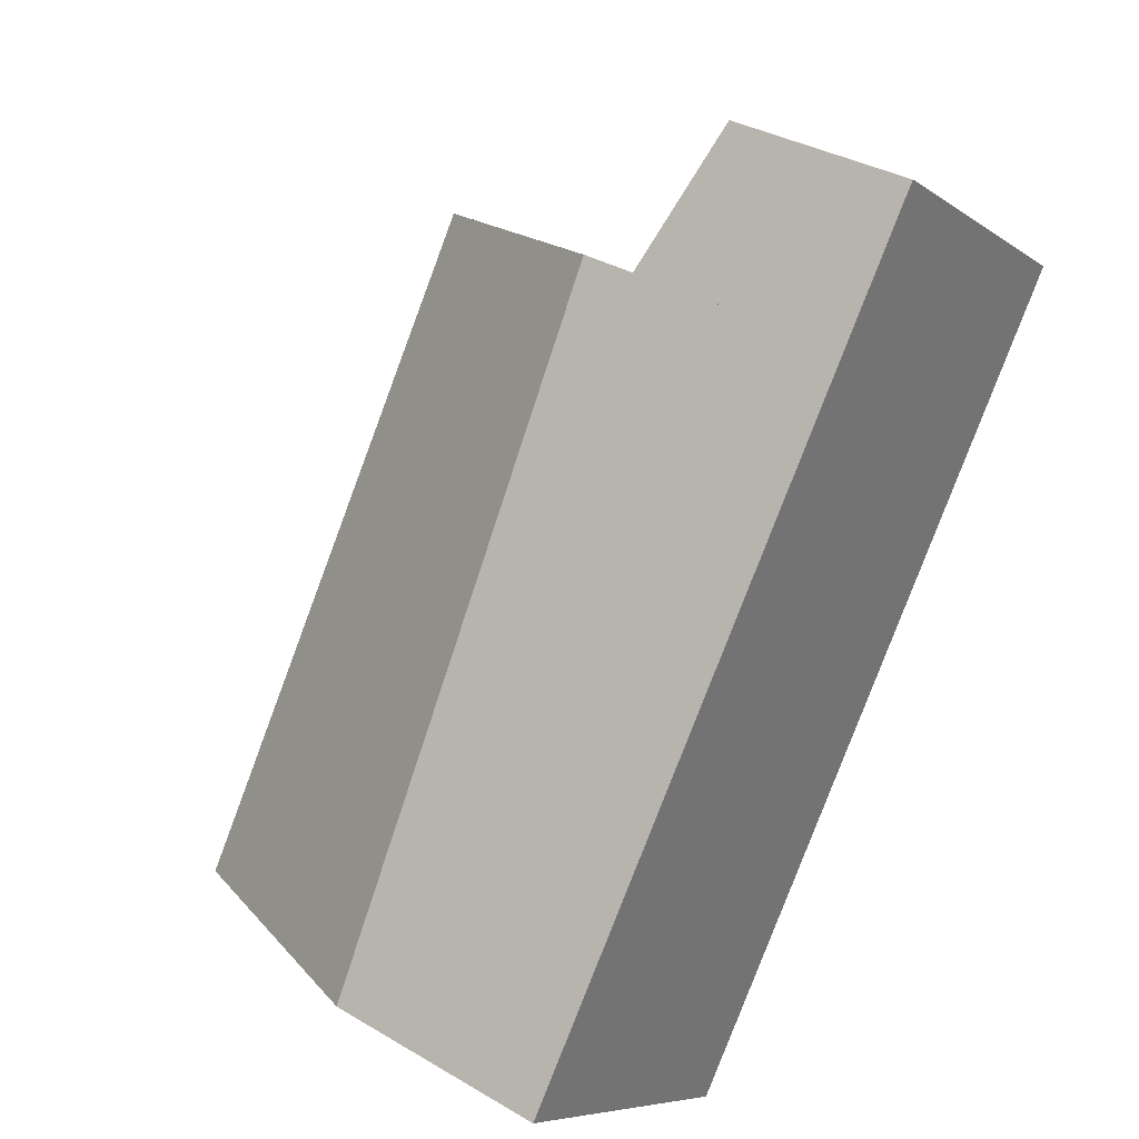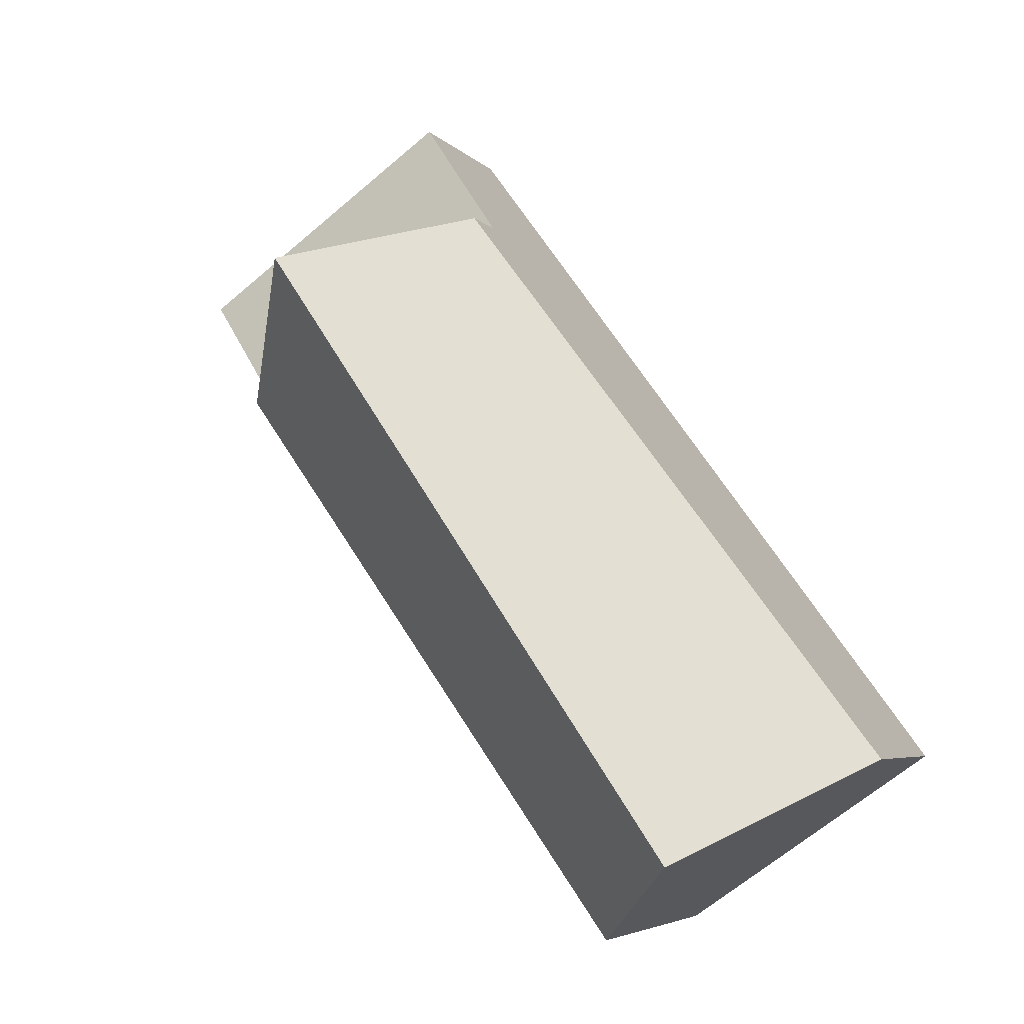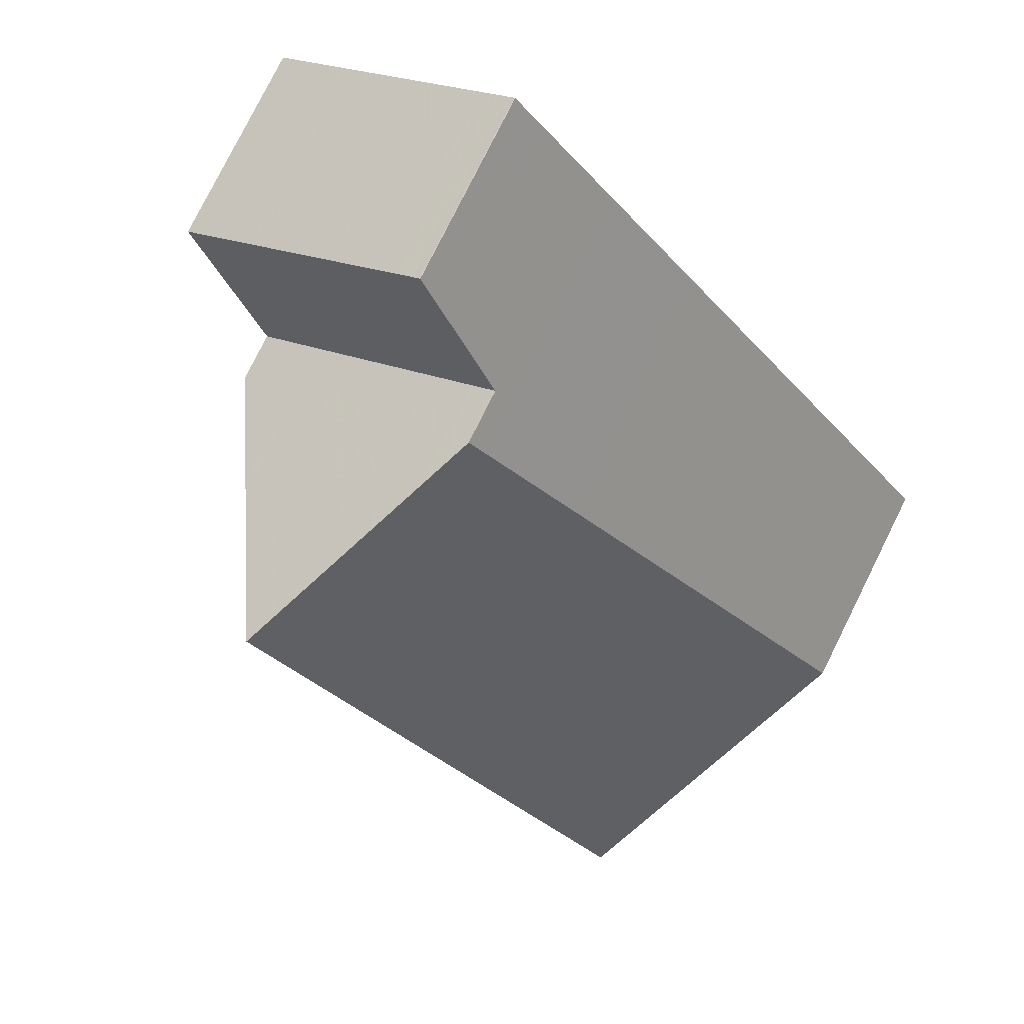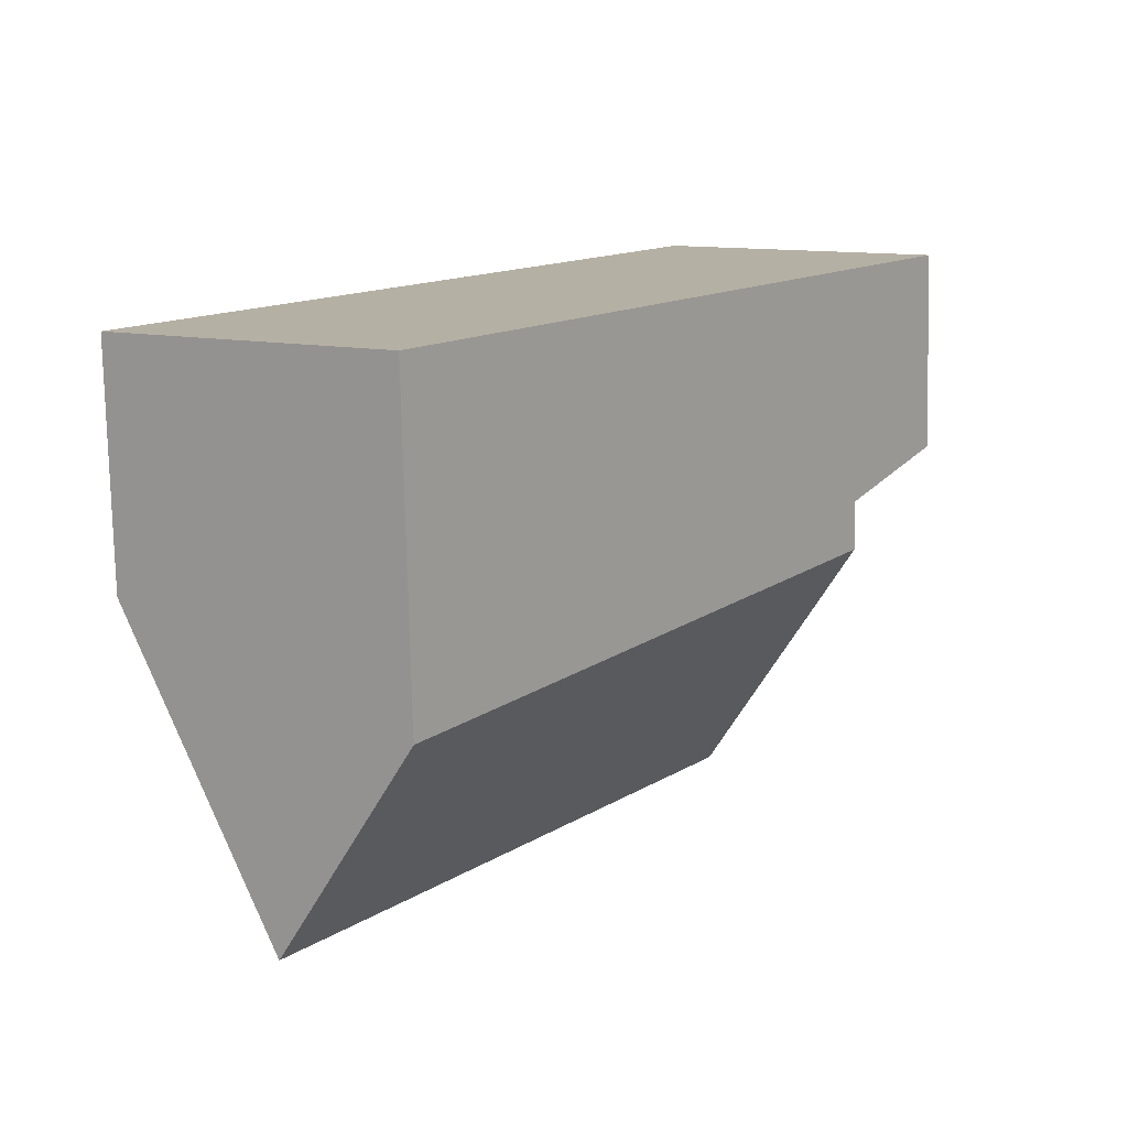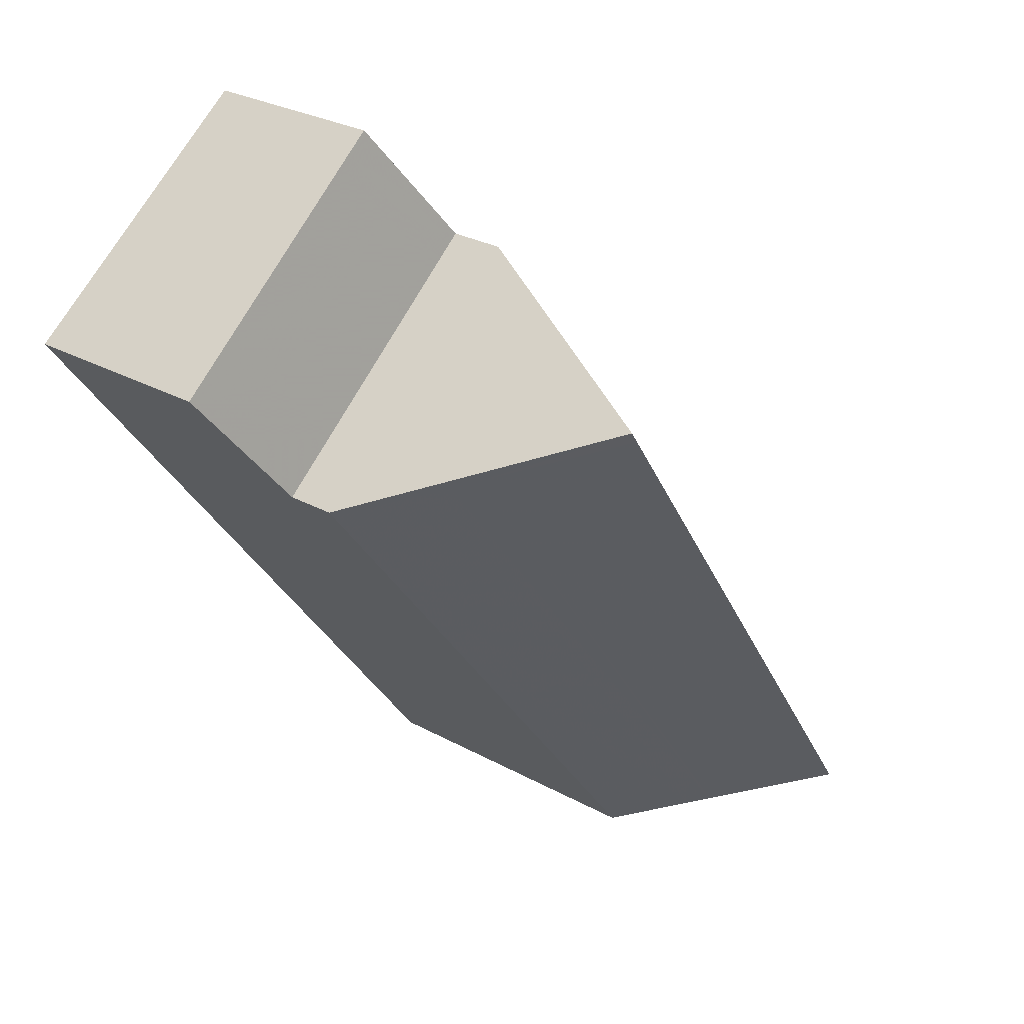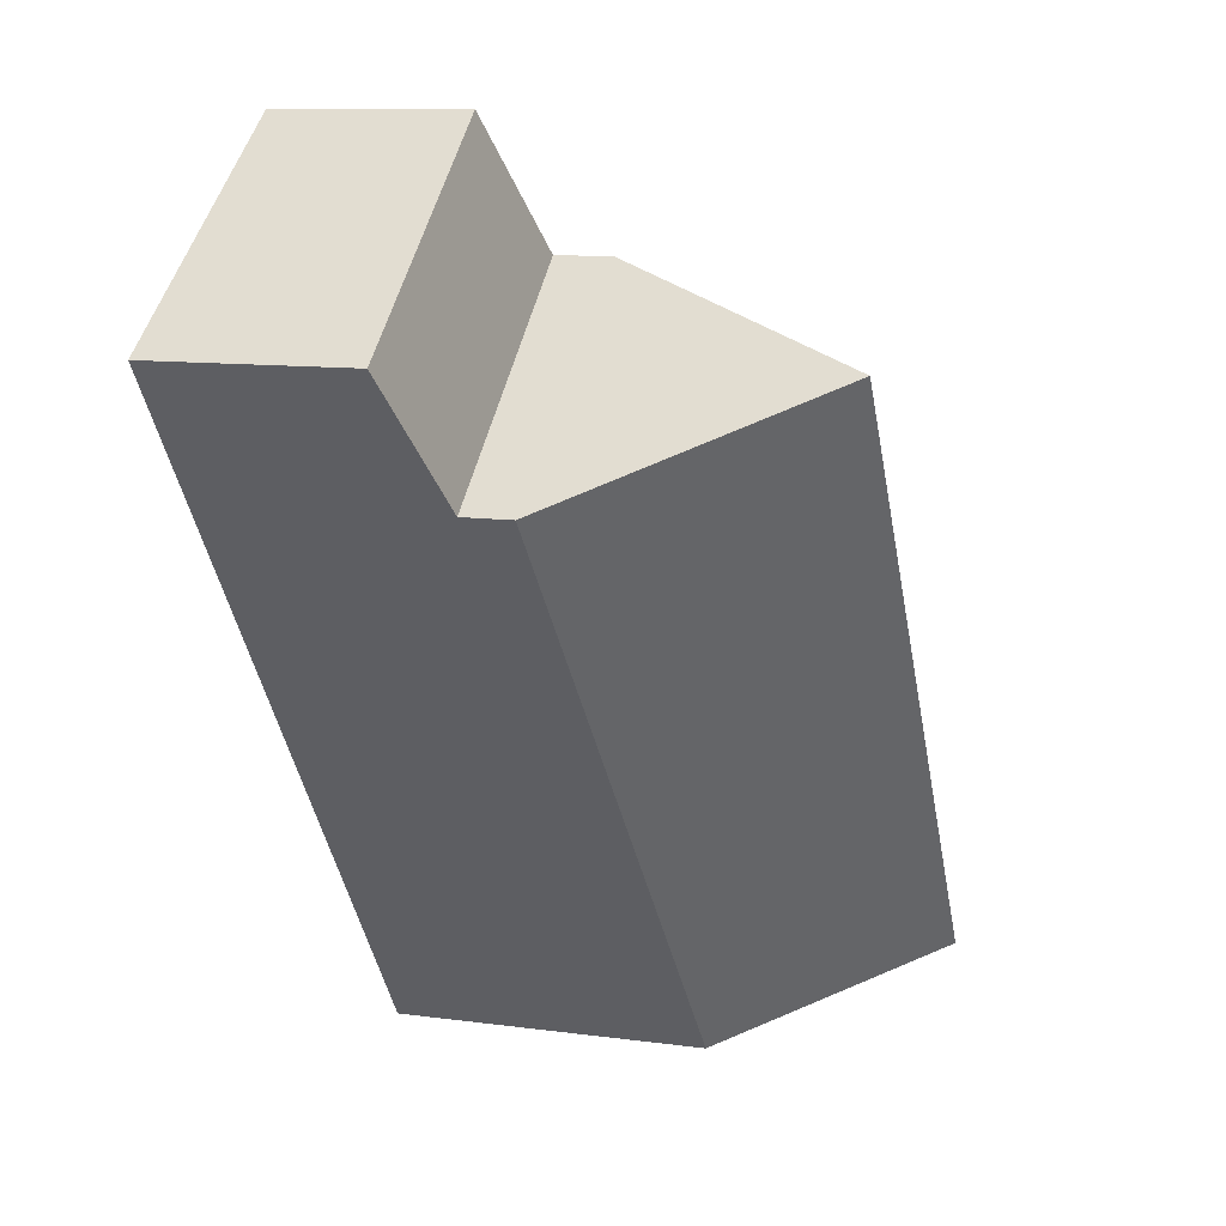
<metadata>
{"format":"obj","ext":"obj","renderer":"f3d","projection":"perspective","resolution":1024,"background":"white","views":[{"elev":34.6,"azim":128.4,"up":"+Y"},{"elev":-5.1,"azim":20.9,"up":"+Y"},{"elev":79.1,"azim":26.5,"up":"+Y"},{"elev":-78.1,"azim":-178.6,"up":"+Y"},{"elev":28.4,"azim":-50.4,"up":"+Y"},{"elev":10.9,"azim":-71.4,"up":"+Y"}]}
</metadata>
<code>
v -761.7 -1694 4.376
v -758.1 -1692 3.173
v -768.7 -1685 2.765
v -765.1 -1682 2.605
v -765.1 -1682 2.605
v -759.9 -1693 7.304
v -765.2 -1690 4.095
v -761.1 -1694 5.418
v -760.9 -1694 5.685
v -759.9 -1693 7.304
v -767.4 -1687 3.917
v -762.4 -1686 3.669
v -759 -1693 5.346
v -762 -1687 3.871
v -765.4 -1685 7.311
v -763.9 -1684 3.846
v -767.4 -1687 3.245
v -763.9 -1684 3.084
v -764.7 -1685 5.74
v -759.3 -1693 5.832
v -766.4 -1686 5.583
v -765.1 -1682 2.619
v -768.6 -1685 2.779
v -764 -1684 4.107
v -758.2 -1692 3.435
v -765.2 -1682 2.624
v -765.3 -1682 2.61
v -764 -1684 3.089
v -761.7 -1694 4.386
v -765.2 -1690 4.107
v -767.4 -1687 3.927
v -768.7 -1685 2.765
v -768.6 -1685 2.779
v -767.4 -1687 3.244
v -765.4 -1685 7.311
v -766.4 -1686 5.583
v -767.4 -1687 3.927
v -763.9 -1684 3.846
v -764 -1684 4.107
v -764.7 -1685 5.74
v -765.4 -1685 7.311
v -763.9 -1684 3.084
v -764 -1684 3.089
v -767.4 -1687 3.244
v -767.4 -1687 3.245
v -767.4 -1687 3.917
v -764.6 -1683 2.847
v -764.5 -1683 2.842
v -768.1 -1686 2.971
v -768.1 -1686 2.971
v -765.3 -1685 7.311
v -766.4 -1686 5.585
v -767.3 -1687 3.932
v -767.3 -1687 3.923
v -763.9 -1684 4.09
v -763.7 -1684 3.828
v -764.6 -1685 5.742
v -765.3 -1685 7.311
v -764.2 -1685 4.917
v -764.4 -1684 4.934
v -764.4 -1684 3.106
v -764.4 -1684 4.934
v -758.5 -1692 4.262
v -760.7 -1689 4.51
v -765.6 -1683 2.641
v -765.6 -1683 2.626
v -764.4 -1684 3.106
v -765 -1684 2.86
v -764.2 -1684 4.604
v -764.1 -1684 4.589
v -764.2 -1684 3.099
v -764.2 -1684 4.604
v -761.2 -1688 4.271
v -758.4 -1692 3.972
v -765.5 -1683 2.62
v -765.4 -1683 2.634
v -764.2 -1684 3.099
v -764.9 -1683 2.855
v -766.6 -1686 5.254
v -760.9 -1694 5.714
v -761.4 -1693 5.676
v -766.5 -1686 5.261
v -766.6 -1686 3.209
v -767.9 -1684 2.729
v -767.8 -1684 2.744
v -766.6 -1686 3.209
v -766.6 -1686 5.254
v -767.3 -1685 2.943
v -760 -1693 7.304
v -760.9 -1694 5.71
v -759.1 -1693 5.327
v -758.6 -1692 4.268
v -759.3 -1693 5.832
v -761.1 -1694 5.4
v -761.7 -1694 4.382
v -758.2 -1692 3.441
v -758.1 -1692 3.179
v -758.5 -1692 3.978
v -761.7 -1694 4.372
v -760 -1693 7.304
v -760.9 -1694 5.684
v -761.7 -1694 4.372
v -761.7 -1694 4.376
v -761.7 -1694 0
v -761.7 -1694 0
v -758.2 -1692 3.435
v -758.1 -1692 3.173
v -758.1 -1692 4.441e-16
v -758.2 -1692 0
v -768.7 -1685 2.765
v -768.7 -1685 2.765
v -768.7 -1685 0
v -768.7 -1685 0
v -765.1 -1682 2.605
v -765.1 -1682 2.605
v -765.1 -1682 0
v -765.1 -1682 -4.441e-16
v -765.1 -1682 2.619
v -765.1 -1682 2.605
v -765.1 -1682 -4.441e-16
v -765.1 -1682 4.441e-16
v -760.9 -1694 5.714
v -759.9 -1693 7.304
v -759.9 -1693 0
v -760.9 -1694 0
v -767.3 -1687 3.923
v -765.2 -1690 4.095
v -765.2 -1690 0
v -767.3 -1687 4.441e-16
v -761.7 -1694 4.386
v -761.1 -1694 5.418
v -761.1 -1694 8.882e-16
v -761.7 -1694 0
v -761.1 -1694 5.418
v -760.9 -1694 5.685
v -760.9 -1694 8.882e-16
v -761.1 -1694 8.882e-16
v -758.1 -1692 3.179
v -762.4 -1686 3.669
v -762.4 -1686 0
v -758.1 -1692 -4.441e-16
v -759.3 -1693 5.832
v -759 -1693 5.346
v -759 -1693 0
v -759.3 -1693 0
v -759.9 -1693 7.304
v -759.3 -1693 5.832
v -759.3 -1693 0
v -759.9 -1693 0
v -764.5 -1683 2.842
v -765.1 -1682 2.619
v -765.1 -1682 4.441e-16
v -764.5 -1683 0
v -768.7 -1685 2.765
v -768.6 -1685 2.779
v -768.6 -1685 0
v -768.7 -1685 0
v -758.4 -1692 3.972
v -758.2 -1692 3.435
v -758.2 -1692 0
v -758.4 -1692 0
v -765.1 -1682 2.605
v -765.3 -1682 2.61
v -765.3 -1682 0
v -765.1 -1682 0
v -761.7 -1694 4.376
v -761.7 -1694 4.386
v -761.7 -1694 0
v -761.7 -1694 0
v -767.9 -1684 2.729
v -768.7 -1685 2.765
v -768.7 -1685 0
v -767.9 -1684 4.441e-16
v -763.7 -1684 3.828
v -763.9 -1684 3.846
v -763.9 -1684 0
v -763.7 -1684 0
v -768.1 -1686 2.971
v -767.4 -1687 3.245
v -767.4 -1687 0
v -768.1 -1686 0
v -763.9 -1684 3.084
v -764.5 -1683 2.842
v -764.5 -1683 0
v -763.9 -1684 0
v -768.6 -1685 2.779
v -768.1 -1686 2.971
v -768.1 -1686 0
v -768.6 -1685 0
v -767.4 -1687 3.917
v -767.3 -1687 3.923
v -767.3 -1687 4.441e-16
v -767.4 -1687 0
v -762.4 -1686 3.669
v -763.7 -1684 3.828
v -763.7 -1684 0
v -762.4 -1686 0
v -759 -1693 5.346
v -758.5 -1692 4.262
v -758.5 -1692 0
v -759 -1693 0
v -765.5 -1683 2.62
v -765.6 -1683 2.626
v -765.6 -1683 -4.441e-16
v -765.5 -1683 0
v -758.5 -1692 4.262
v -758.4 -1692 3.972
v -758.4 -1692 0
v -758.5 -1692 0
v -765.3 -1682 2.61
v -765.5 -1683 2.62
v -765.5 -1683 0
v -765.3 -1682 0
v -760.9 -1694 5.685
v -760.9 -1694 5.714
v -760.9 -1694 0
v -760.9 -1694 8.882e-16
v -765.6 -1683 2.626
v -767.9 -1684 2.729
v -767.9 -1684 4.441e-16
v -765.6 -1683 -4.441e-16
v -758.1 -1692 3.173
v -758.1 -1692 3.179
v -758.1 -1692 -4.441e-16
v -758.1 -1692 4.441e-16
v -765.2 -1690 4.095
v -761.7 -1694 4.372
v -761.7 -1694 0
v -765.2 -1690 0
v -758.1 -1692 0
v -761.7 -1694 0
v -768.7 -1685 0
v -765.1 -1682 0
v -765.1 -1682 0
f 95 30 94
f 52 36 35 51
f 79 36 52 82
f 97 2 25 96
f 27 4 5 22 26
f 28 18 16 24
f 19 15 21
f 48 42 43 47
f 98 74 63 92
f 33 23 3 32
f 31 11 17 34
f 50 44 45 49
f 99 7 30 95
f 54 46 37 53
f 76 65 66 75
f 72 62 67 77
f 71 61 68 78
f 56 12 14 55
f 73 64 59 70
f 93 20 10 100
f 47 26 22 48
f 49 23 33 50
f 78 68 65 76
f 90 81 52 51 89
f 82 52 81
f 53 30 7 54
f 55 39 38 56
f 70 59 60 69
f 58 41 40 57
f 59 57 40 60
f 92 63 13 91
f 85 33 32 84
f 87 31 34 86
f 83 44 50 88
f 91 13 20 93
f 88 50 33 85
f 69 39 55 70
f 96 25 74 98
f 75 27 26 76
f 77 28 24 72
f 78 47 43 71
f 70 55 14 73
f 76 26 47 78
f 101 81 90
f 94 30 53 82 81 101
f 84 66 65 85
f 86 67 62 19 21 87
f 88 68 61 83
f 85 65 68 88
f 82 53 37 79
f 89 6 80 90
f 91 64 92
f 93 57 59 64 91
f 94 8 29 95
f 96 14 12 97
f 92 64 73 98
f 95 29 1 99
f 100 58 57 93
f 98 73 14 96
f 90 80 9 101
f 101 9 8 94
f 103 104 105 102
f 107 108 109 106
f 111 112 113 110
f 115 116 117 114
f 119 120 121 118
f 123 124 125 122
f 127 128 129 126
f 131 132 133 130
f 135 136 137 134
f 139 140 141 138
f 143 144 145 142
f 147 148 149 146
f 151 152 153 150
f 155 156 157 154
f 159 160 161 158
f 163 164 165 162
f 167 168 169 166
f 171 172 173 170
f 175 176 177 174
f 179 180 181 178
f 183 184 185 182
f 187 188 189 186
f 191 192 193 190
f 195 196 197 194
f 199 200 201 198
f 203 204 205 202
f 207 208 209 206
f 211 212 213 210
f 215 216 217 214
f 219 220 221 218
f 223 224 225 222
f 227 228 229 226
f 231 232 233 234 230

</code>
